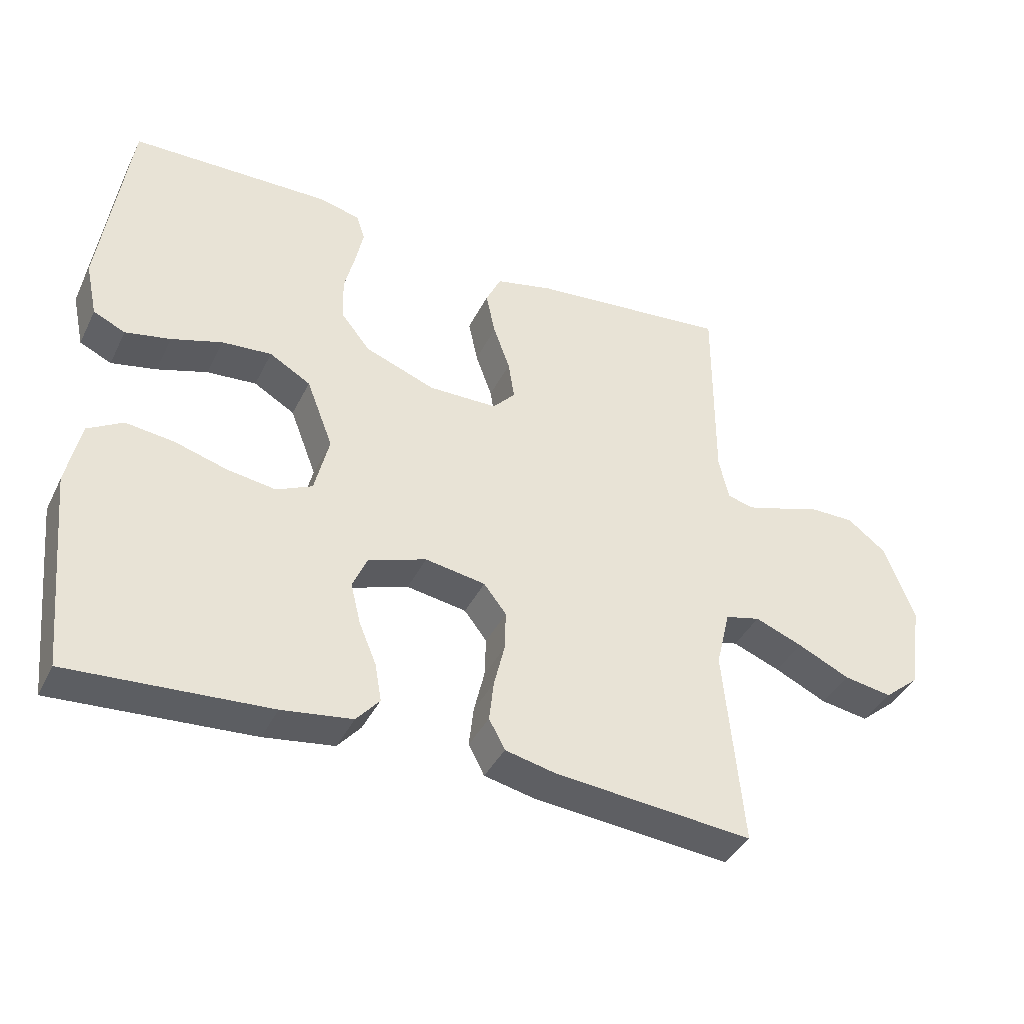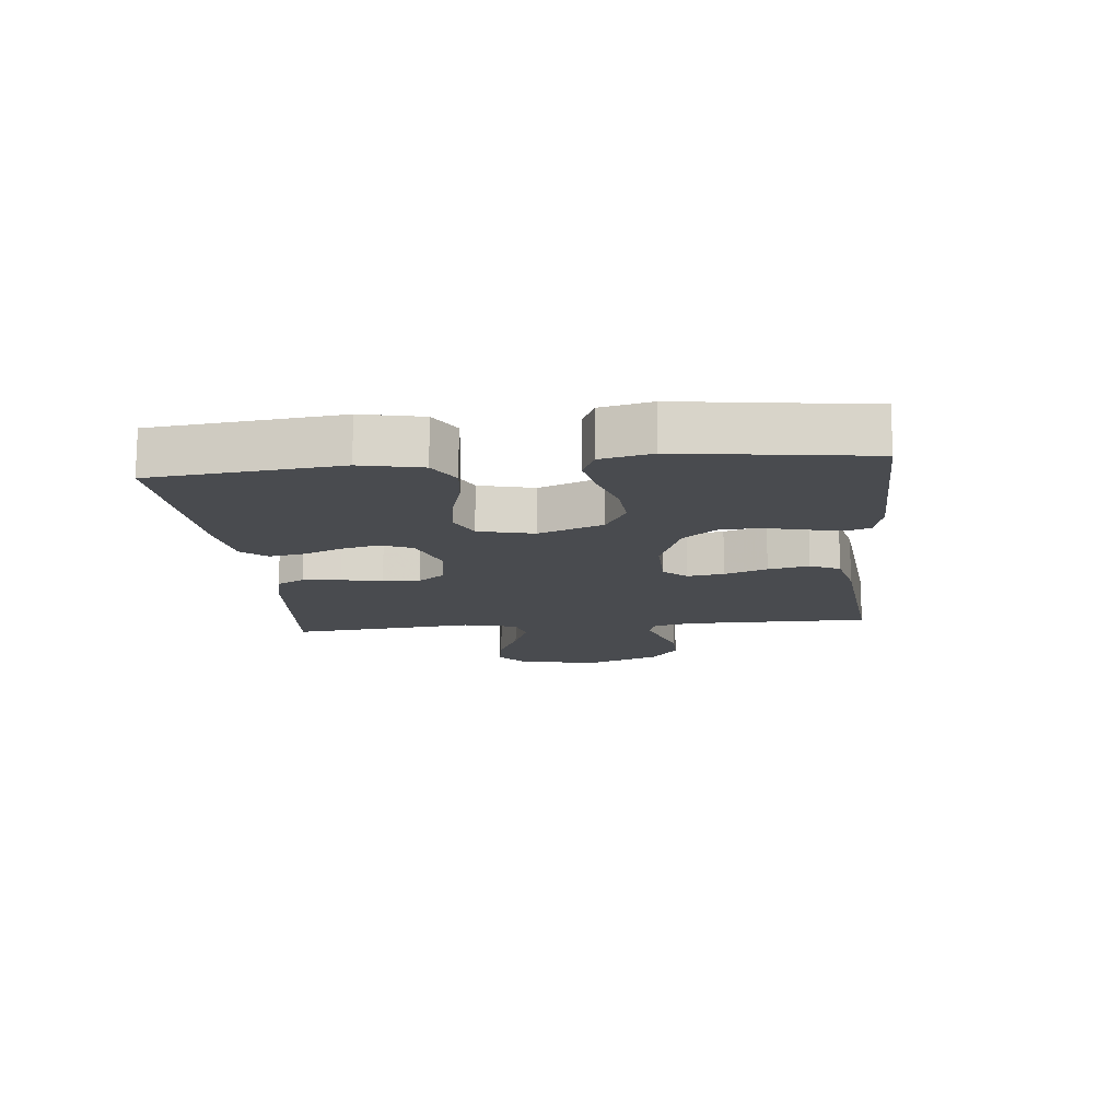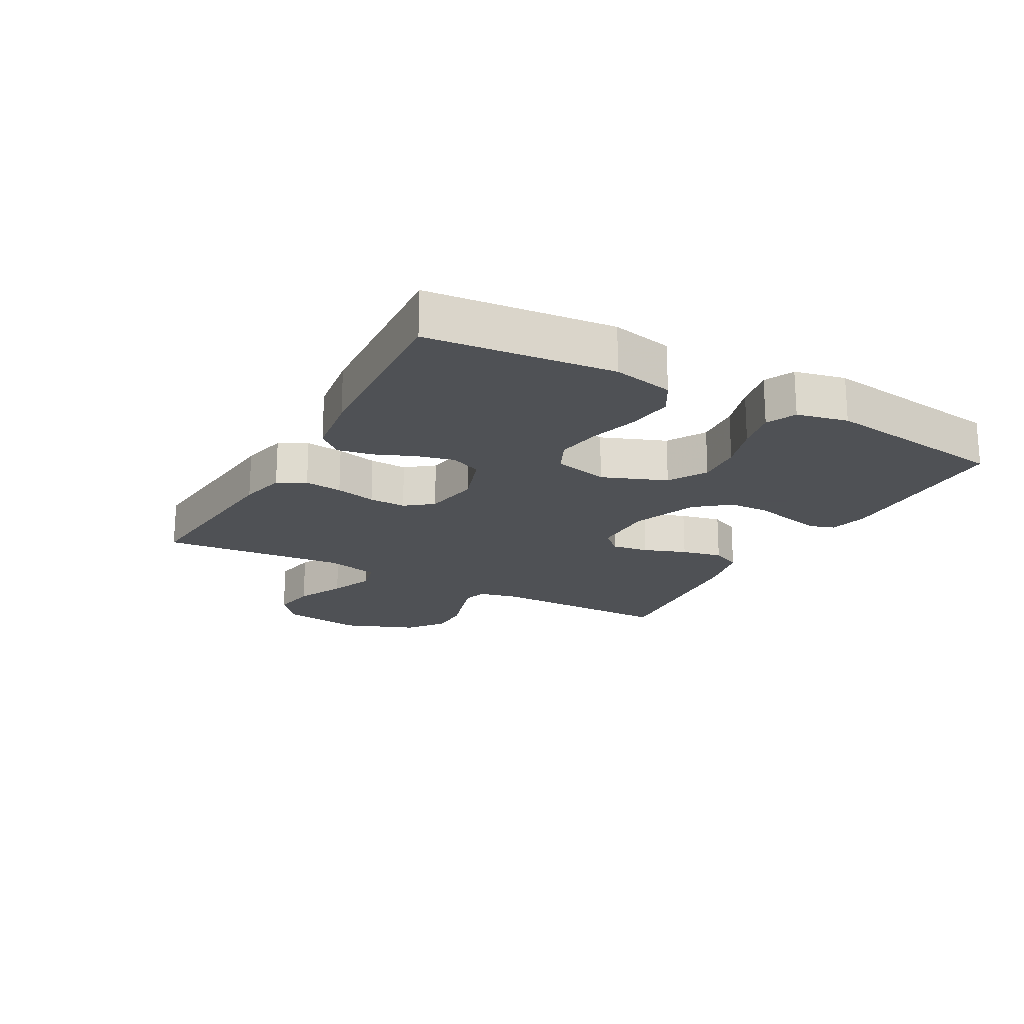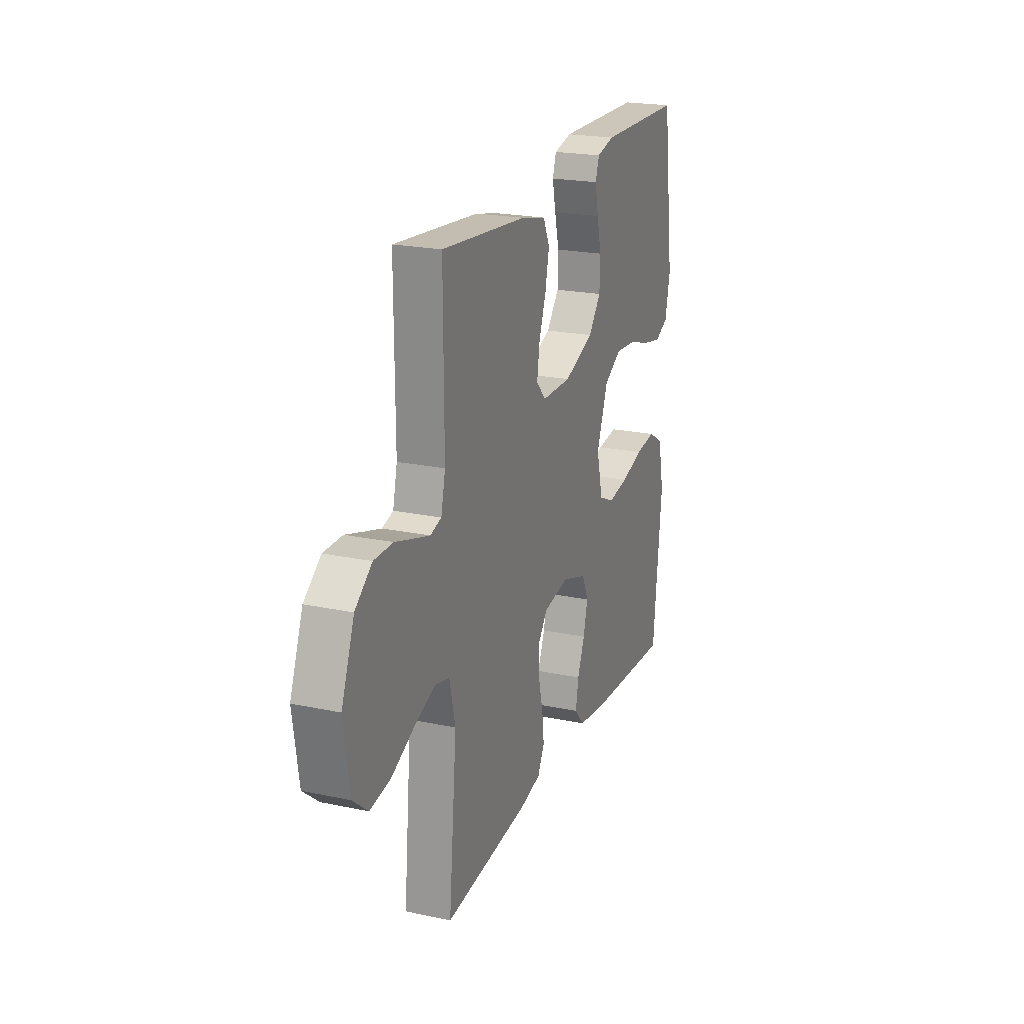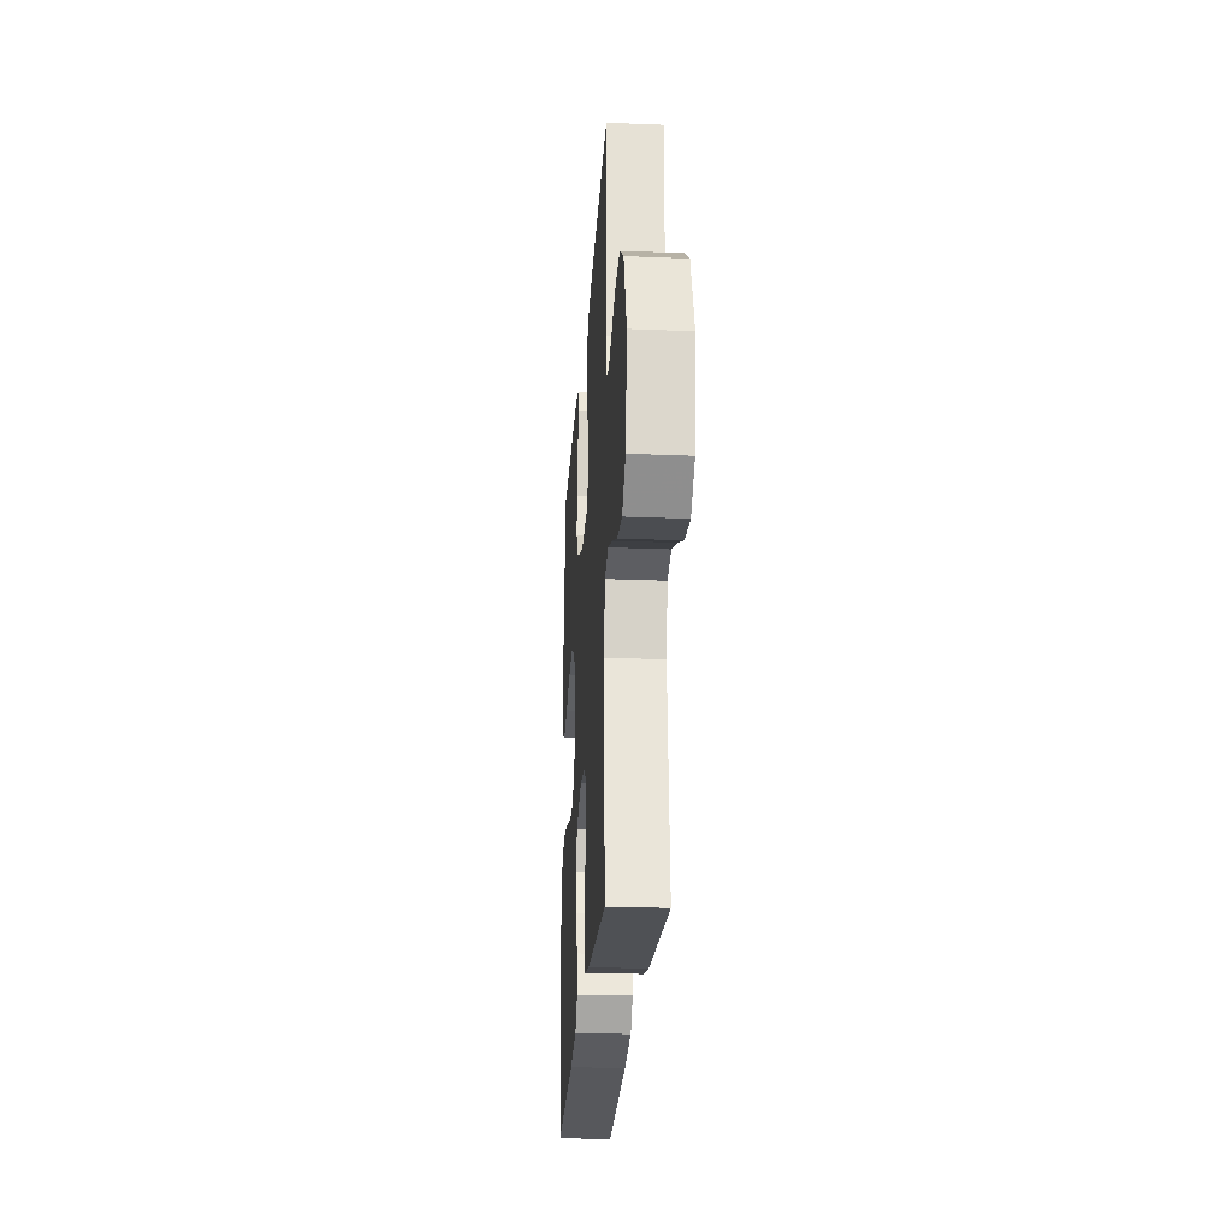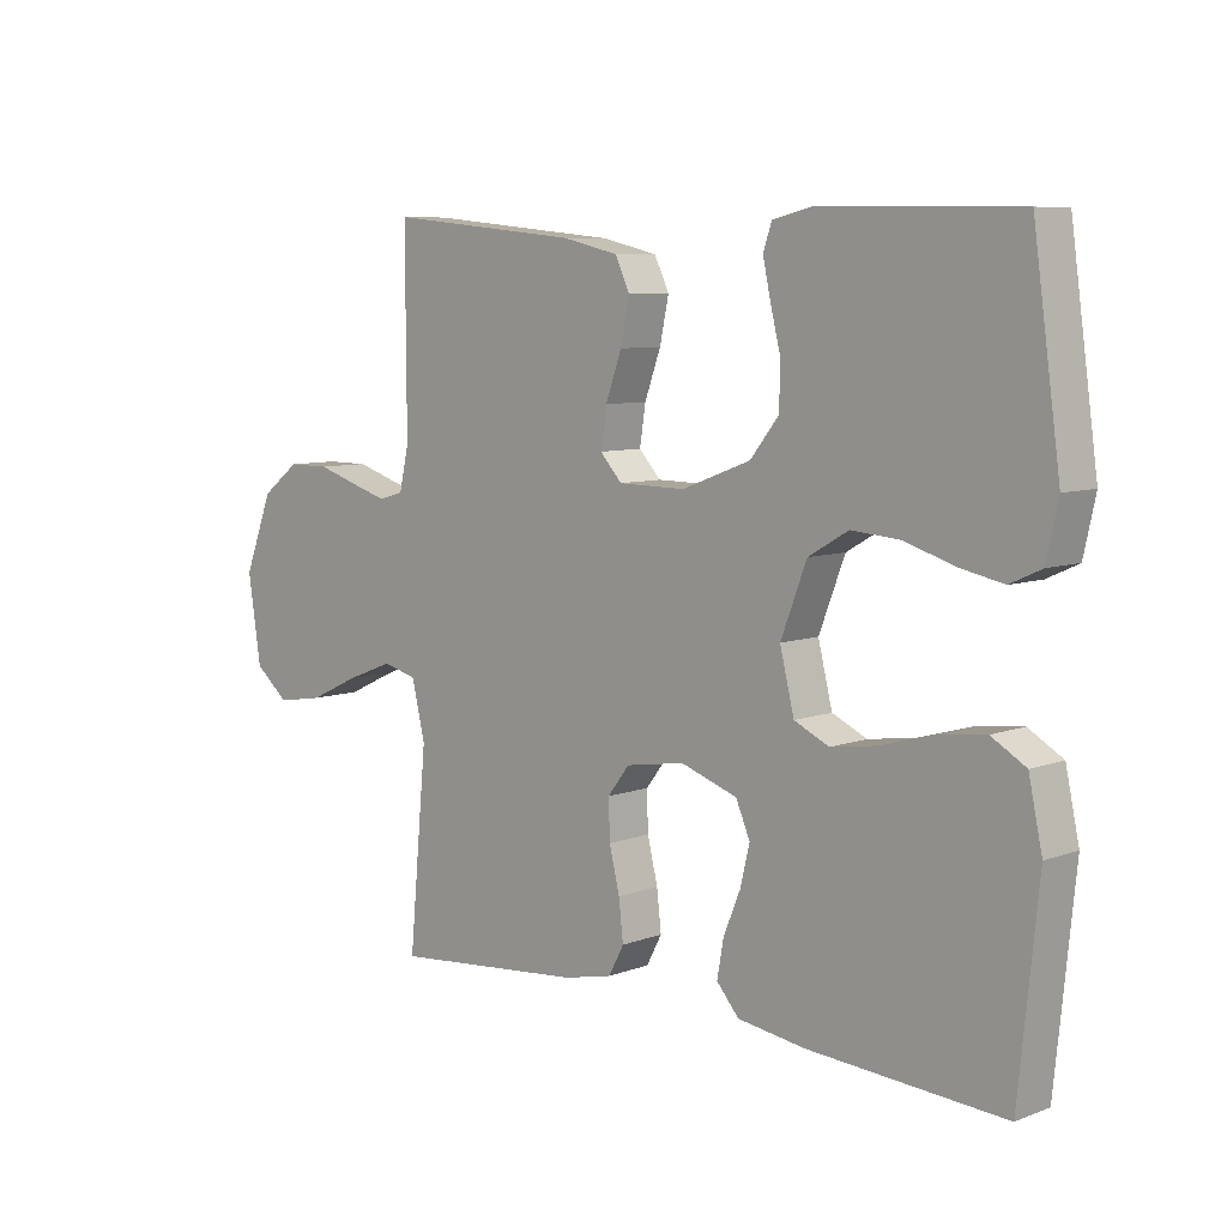
<metadata>
{"format":"obj","ext":"obj","renderer":"f3d","projection":"perspective","resolution":1024,"background":"white","views":[{"elev":-39.8,"azim":-24.4,"up":"+Z"},{"elev":-13.9,"azim":-84.1,"up":"+Y"},{"elev":-19.5,"azim":-118.8,"up":"+Y"},{"elev":21.7,"azim":110.5,"up":"+Z"},{"elev":-25.1,"azim":86.2,"up":"+Z"},{"elev":7.7,"azim":-135.9,"up":"+Z"}]}
</metadata>
<code>
v 0.5 0.07 -0.5
v 0.2 0.07 -0.472
v 0.124 0.07 -0.455
v 0.1 0.07 -0.41
v 0.107 0.07 -0.349
v 0.123 0.07 -0.283
v 0.125 0.07 -0.223
v 0.091 0.07 -0.179
v 0 0.07 -0.164
v -0.088 0.07 -0.194
v -0.11 0.07 -0.245
v -0.095 0.07 -0.306
v -0.069 0.07 -0.369
v -0.059 0.07 -0.426
v -0.094 0.07 -0.466
v -0.2 0.07 -0.481
v -0.5 0.07 -0.5
v -0.53 0.07 -0.2
v -0.509 0.07 -0.102
v -0.456 0.07 -0.071
v -0.383 0.07 -0.08
v -0.304 0.07 -0.103
v -0.231 0.07 -0.114
v -0.177 0.07 -0.089
v -0.155 0.07 0
v -0.195 0.07 0.104
v -0.257 0.07 0.14
v -0.332 0.07 0.134
v -0.408 0.07 0.11
v -0.476 0.07 0.096
v -0.524 0.07 0.118
v -0.542 0.07 0.2
v -0.5 0.07 0.5
v -0.2 0.07 0.505
v -0.137 0.07 0.49
v -0.124 0.07 0.451
v -0.136 0.07 0.395
v -0.152 0.07 0.331
v -0.15 0.07 0.266
v -0.106 0.07 0.211
v 0 0.07 0.171
v 0.104 0.07 0.172
v 0.138 0.07 0.209
v 0.129 0.07 0.268
v 0.104 0.07 0.337
v 0.09 0.07 0.403
v 0.113 0.07 0.451
v 0.2 0.07 0.471
v 0.5 0.07 0.5
v 0.499 0.07 0.2
v 0.514 0.07 0.135
v 0.553 0.07 0.124
v 0.609 0.07 0.141
v 0.673 0.07 0.161
v 0.739 0.07 0.161
v 0.798 0.07 0.116
v 0.843 0.07 0
v 0.823 0.07 -0.133
v 0.77 0.07 -0.177
v 0.697 0.07 -0.165
v 0.618 0.07 -0.128
v 0.546 0.07 -0.1
v 0.493 0.07 -0.113
v 0.472 0.07 -0.2
v 0.5 0 -0.5
v 0.2 0 -0.472
v 0.124 0 -0.455
v 0.1 0 -0.41
v 0.107 0 -0.349
v 0.123 0 -0.283
v 0.125 0 -0.223
v 0.091 0 -0.179
v 0 0 -0.164
v -0.088 0 -0.194
v -0.11 0 -0.245
v -0.095 0 -0.306
v -0.069 0 -0.369
v -0.059 0 -0.426
v -0.094 0 -0.466
v -0.2 0 -0.481
v -0.5 0 -0.5
v -0.53 0 -0.2
v -0.509 0 -0.102
v -0.456 0 -0.071
v -0.383 0 -0.08
v -0.304 0 -0.103
v -0.231 0 -0.114
v -0.177 0 -0.089
v -0.155 0 0
v -0.195 0 0.104
v -0.257 0 0.14
v -0.332 0 0.134
v -0.408 0 0.11
v -0.476 0 0.096
v -0.524 0 0.118
v -0.542 0 0.2
v -0.5 0 0.5
v -0.2 0 0.505
v -0.137 0 0.49
v -0.124 0 0.451
v -0.136 0 0.395
v -0.152 0 0.331
v -0.15 0 0.266
v -0.106 0 0.211
v 0 0 0.171
v 0.104 0 0.172
v 0.138 0 0.209
v 0.129 0 0.268
v 0.104 0 0.337
v 0.09 0 0.403
v 0.113 0 0.451
v 0.2 0 0.471
v 0.5 0 0.5
v 0.499 0 0.2
v 0.514 0 0.135
v 0.553 0 0.124
v 0.609 0 0.141
v 0.673 0 0.161
v 0.739 0 0.161
v 0.798 0 0.116
v 0.843 0 0
v 0.823 0 -0.133
v 0.77 0 -0.177
v 0.697 0 -0.165
v 0.618 0 -0.128
v 0.546 0 -0.1
v 0.493 0 -0.113
v 0.472 0 -0.2
f 58 59 60 61
f 58 61 62
f 57 58 62
f 56 57 62 63
f 53 54 55 56
f 52 53 56 63
f 47 48 49 50
f 47 50 51
f 44 45 46 47
f 43 44 47 51
f 42 43 51 52
f 35 36 37 38
f 33 34 35 38
f 33 38 39
f 32 33 39 40
f 28 29 30 31
f 28 31 32 40
f 19 20 21 22
f 19 22 23
f 18 19 23
f 17 18 23
f 16 17 23 24
f 12 13 14 15
f 11 12 15 16
f 3 4 5 6
f 3 6 7
f 64 1 2 3
f 63 64 3 7
f 41 42 52 63
f 27 28 40 41
f 26 27 41 63
f 25 26 63
f 11 16 24 25
f 10 11 25
f 9 10 25
f 8 9 25 63
f 7 8 63
f 125 124 123 122
f 126 125 122
f 126 122 121
f 127 126 121 120
f 120 119 118 117
f 127 120 117 116
f 114 113 112 111
f 115 114 111
f 111 110 109 108
f 115 111 108 107
f 116 115 107 106
f 102 101 100 99
f 102 99 98 97
f 103 102 97
f 104 103 97 96
f 95 94 93 92
f 104 96 95 92
f 86 85 84 83
f 87 86 83
f 87 83 82
f 87 82 81
f 88 87 81 80
f 79 78 77 76
f 80 79 76 75
f 70 69 68 67
f 71 70 67
f 67 66 65 128
f 71 67 128 127
f 127 116 106 105
f 105 104 92 91
f 127 105 91 90
f 127 90 89
f 89 88 80 75
f 89 75 74
f 89 74 73
f 127 89 73 72
f 127 72 71
f 1 65 66 2
f 2 66 67 3
f 3 67 68 4
f 4 68 69 5
f 5 69 70 6
f 6 70 71 7
f 7 71 72 8
f 8 72 73 9
f 9 73 74 10
f 10 74 75 11
f 11 75 76 12
f 12 76 77 13
f 13 77 78 14
f 14 78 79 15
f 15 79 80 16
f 16 80 81 17
f 17 81 82 18
f 18 82 83 19
f 19 83 84 20
f 20 84 85 21
f 21 85 86 22
f 22 86 87 23
f 23 87 88 24
f 24 88 89 25
f 25 89 90 26
f 26 90 91 27
f 27 91 92 28
f 28 92 93 29
f 29 93 94 30
f 30 94 95 31
f 31 95 96 32
f 32 96 97 33
f 33 97 98 34
f 34 98 99 35
f 35 99 100 36
f 36 100 101 37
f 37 101 102 38
f 38 102 103 39
f 39 103 104 40
f 40 104 105 41
f 41 105 106 42
f 42 106 107 43
f 43 107 108 44
f 44 108 109 45
f 45 109 110 46
f 46 110 111 47
f 47 111 112 48
f 48 112 113 49
f 49 113 114 50
f 50 114 115 51
f 51 115 116 52
f 52 116 117 53
f 53 117 118 54
f 54 118 119 55
f 55 119 120 56
f 56 120 121 57
f 57 121 122 58
f 58 122 123 59
f 59 123 124 60
f 60 124 125 61
f 61 125 126 62
f 62 126 127 63
f 63 127 128 64
f 64 128 65 1

</code>
